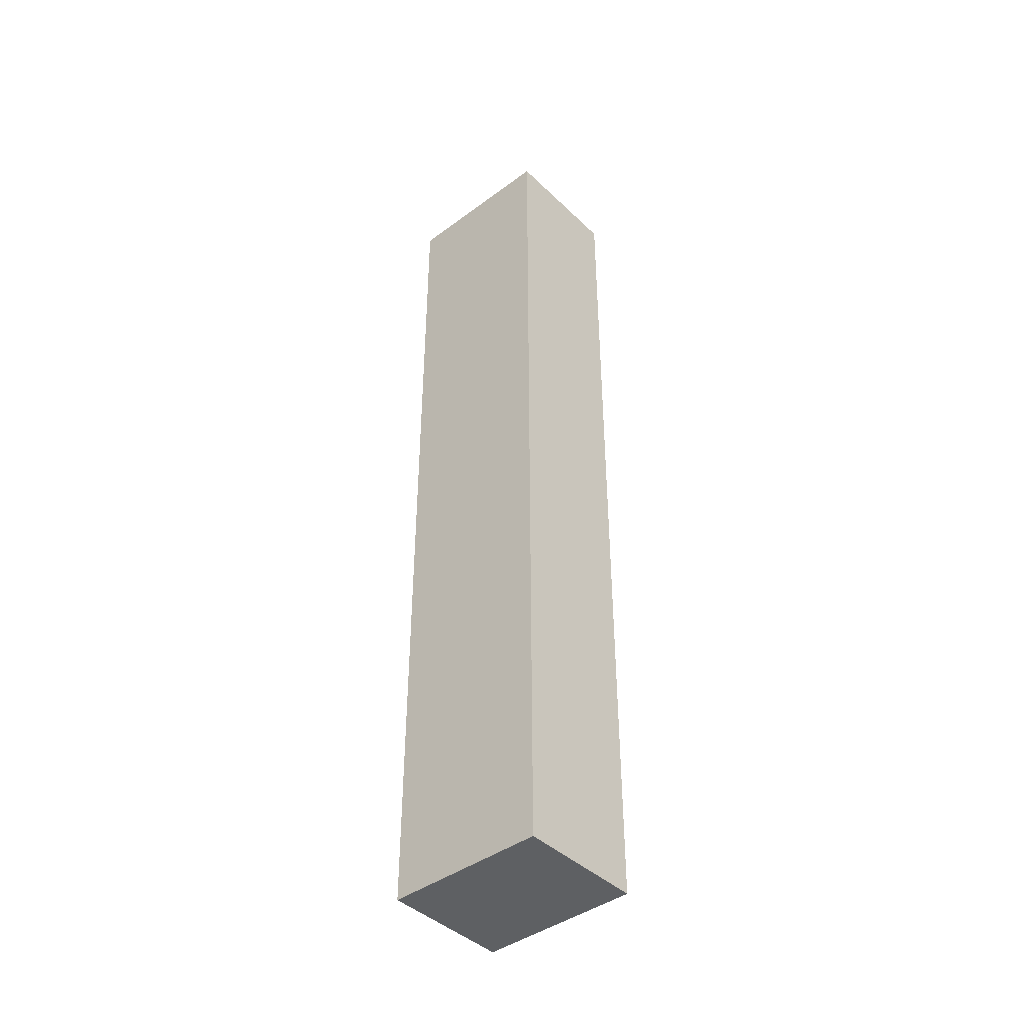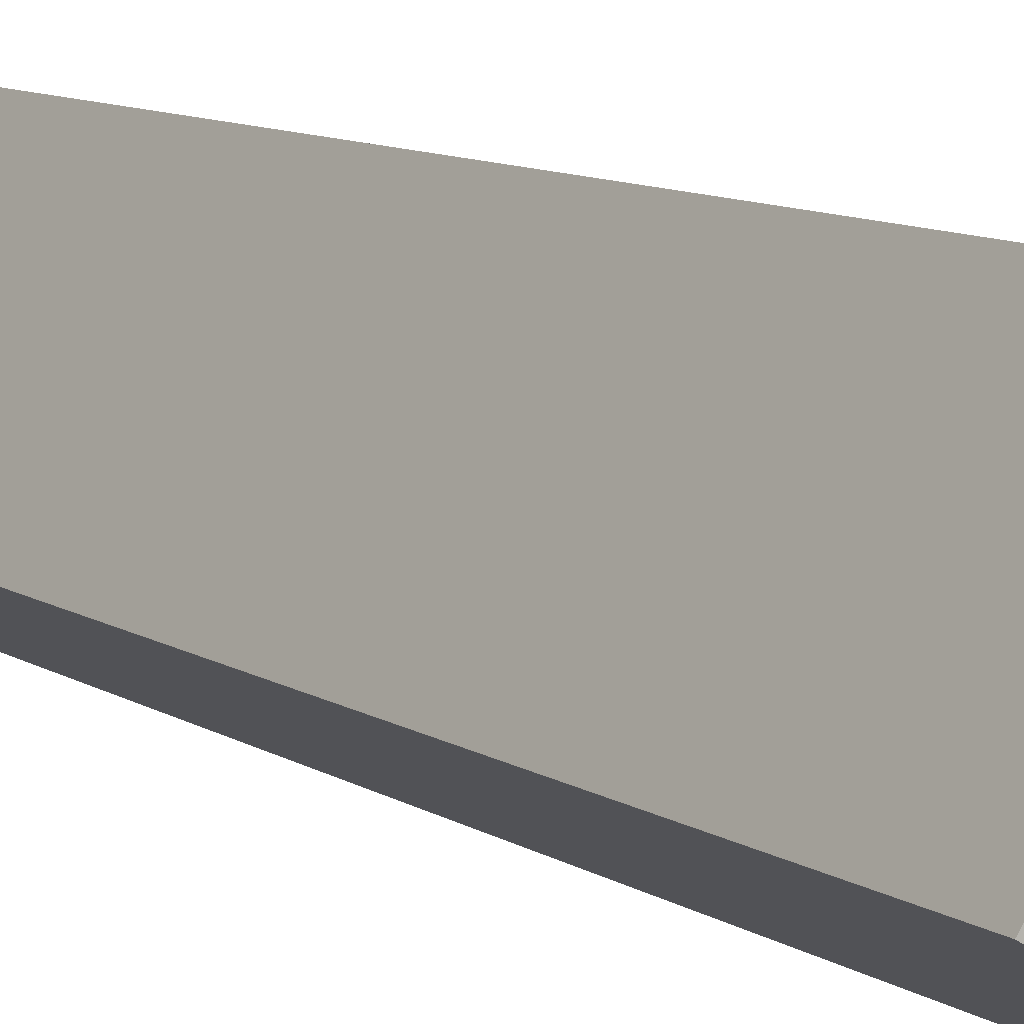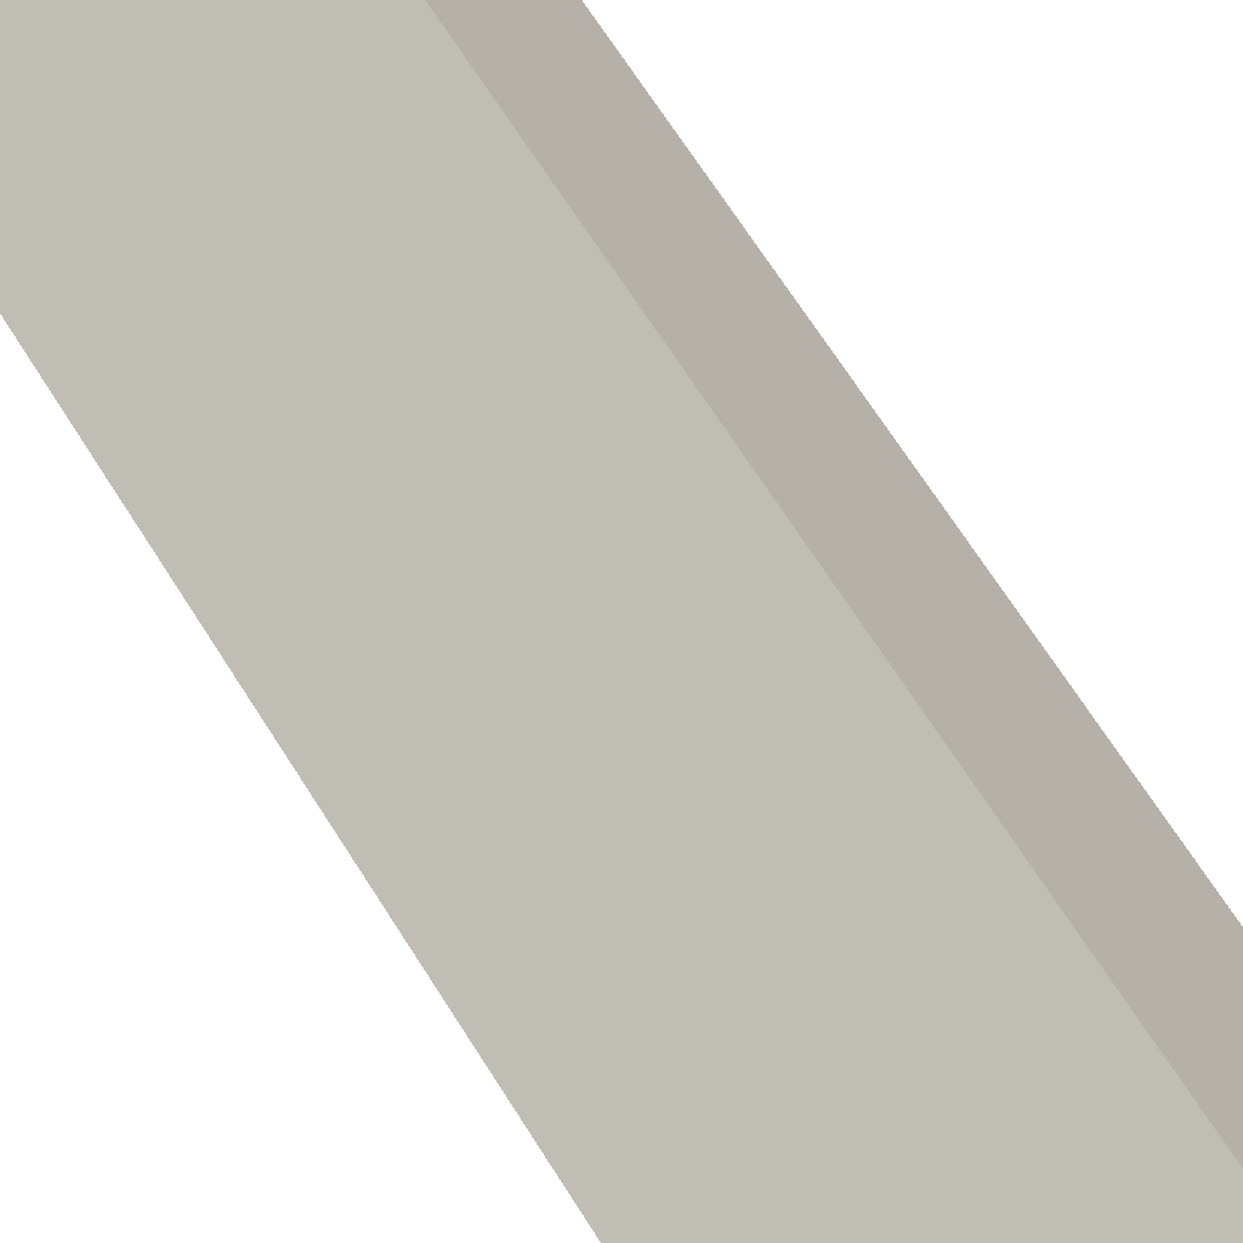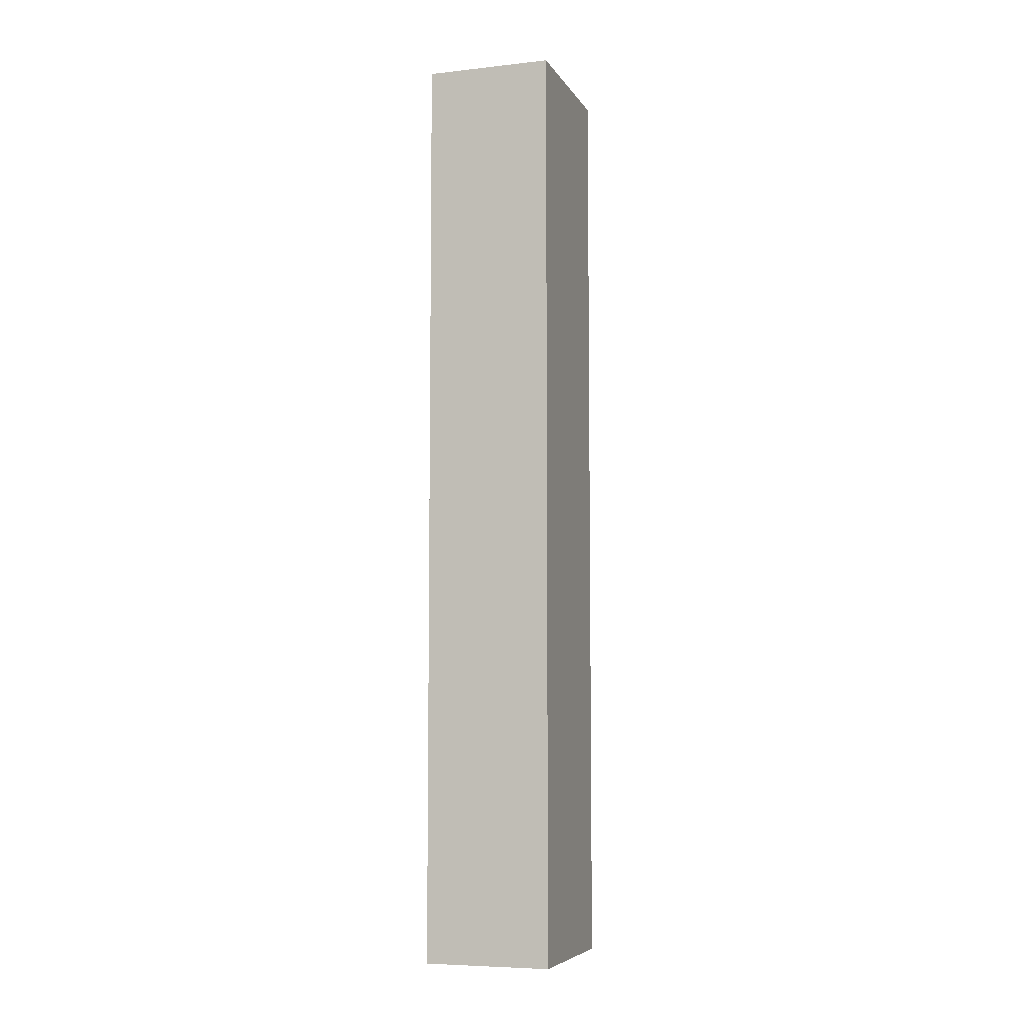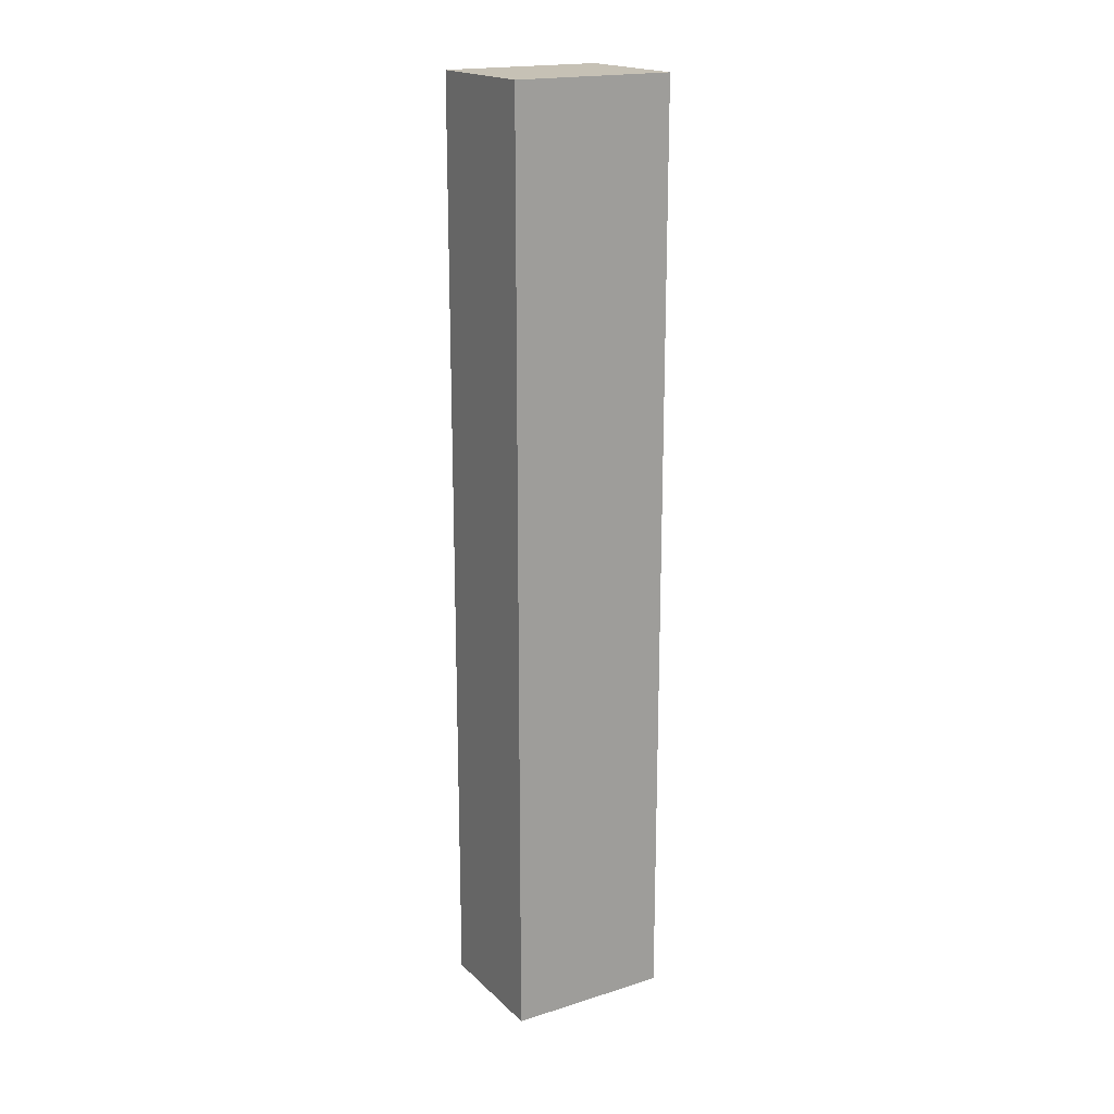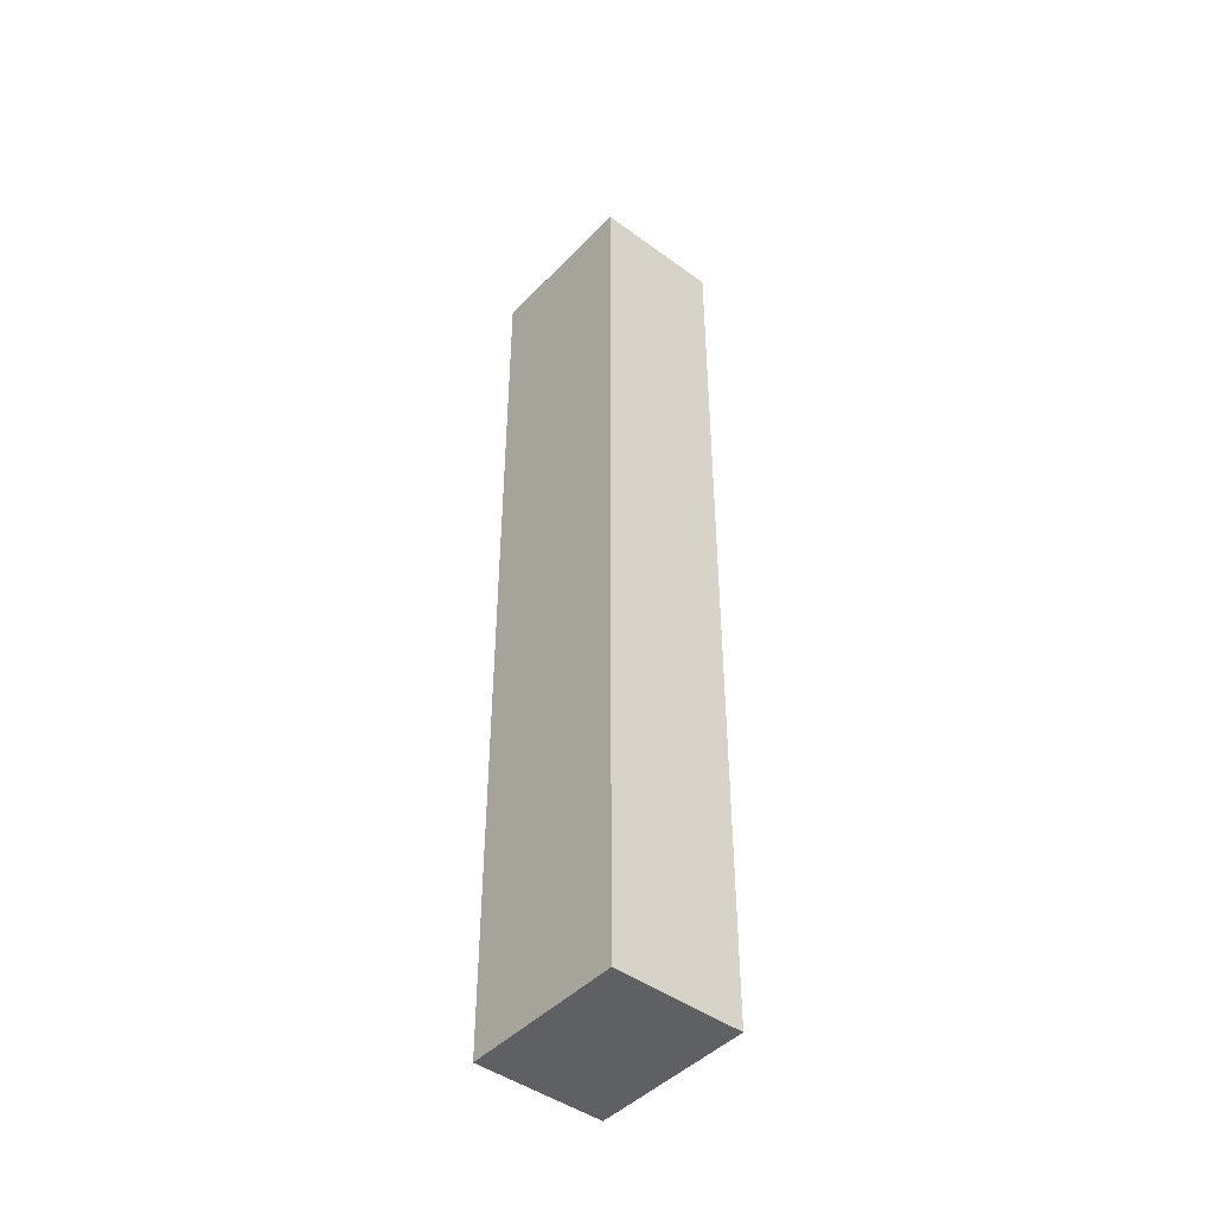
<metadata>
{"format":"obj","ext":"obj","renderer":"f3d","projection":"perspective","resolution":1024,"background":"white","views":[{"elev":-42.4,"azim":100.5,"up":"+Y"},{"elev":7.1,"azim":155.0,"up":"+Z"},{"elev":57.3,"azim":-29.8,"up":"+Z"},{"elev":-6.6,"azim":167.2,"up":"+Y"},{"elev":18.7,"azim":28.1,"up":"+Y"},{"elev":-45.1,"azim":-71.2,"up":"+Y"}]}
</metadata>
<code>
v  0 10.79 6.61e-16
v  2.232 10.79 -0.838
v  0.961 10.79 -1.601
v  1.27 10.79 0.763
v  1.27 -4.672e-17 0.763
v  2.232 5.131e-17 -0.838
v  0.961 9.803e-17 -1.601
v  0 0 0
g defaultobject
f 1 2 3
f 2 1 4
f 5 2 4
f 2 5 6
f 6 3 2
f 3 6 7
f 7 1 3
f 1 7 8
f 8 4 1
f 4 8 5
f 5 7 6
f 7 5 8

</code>
